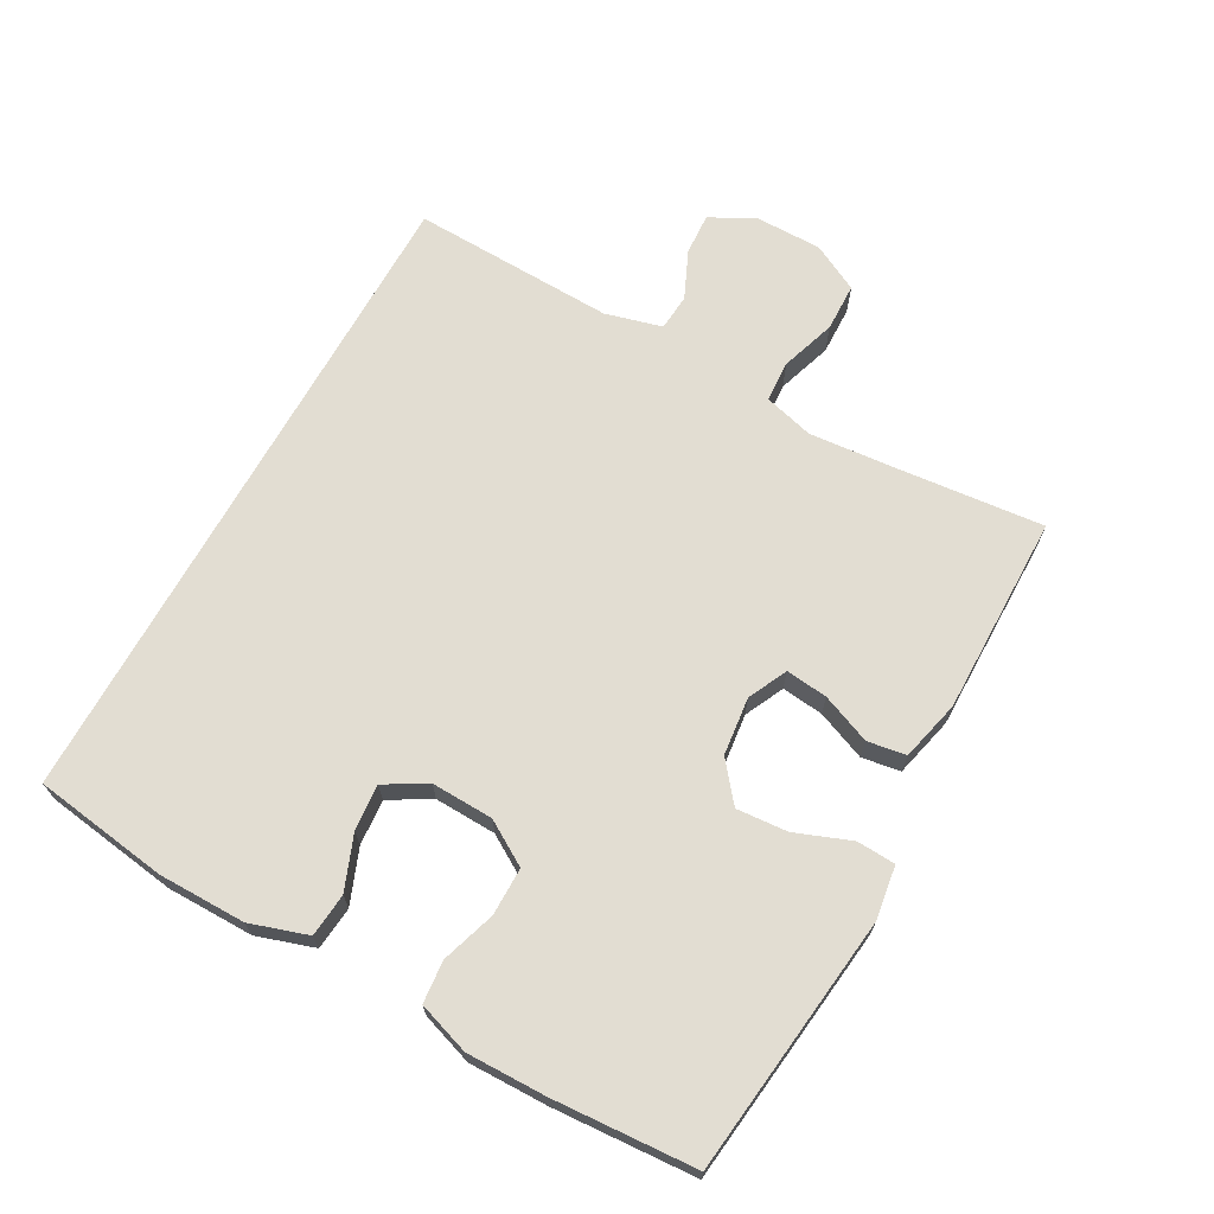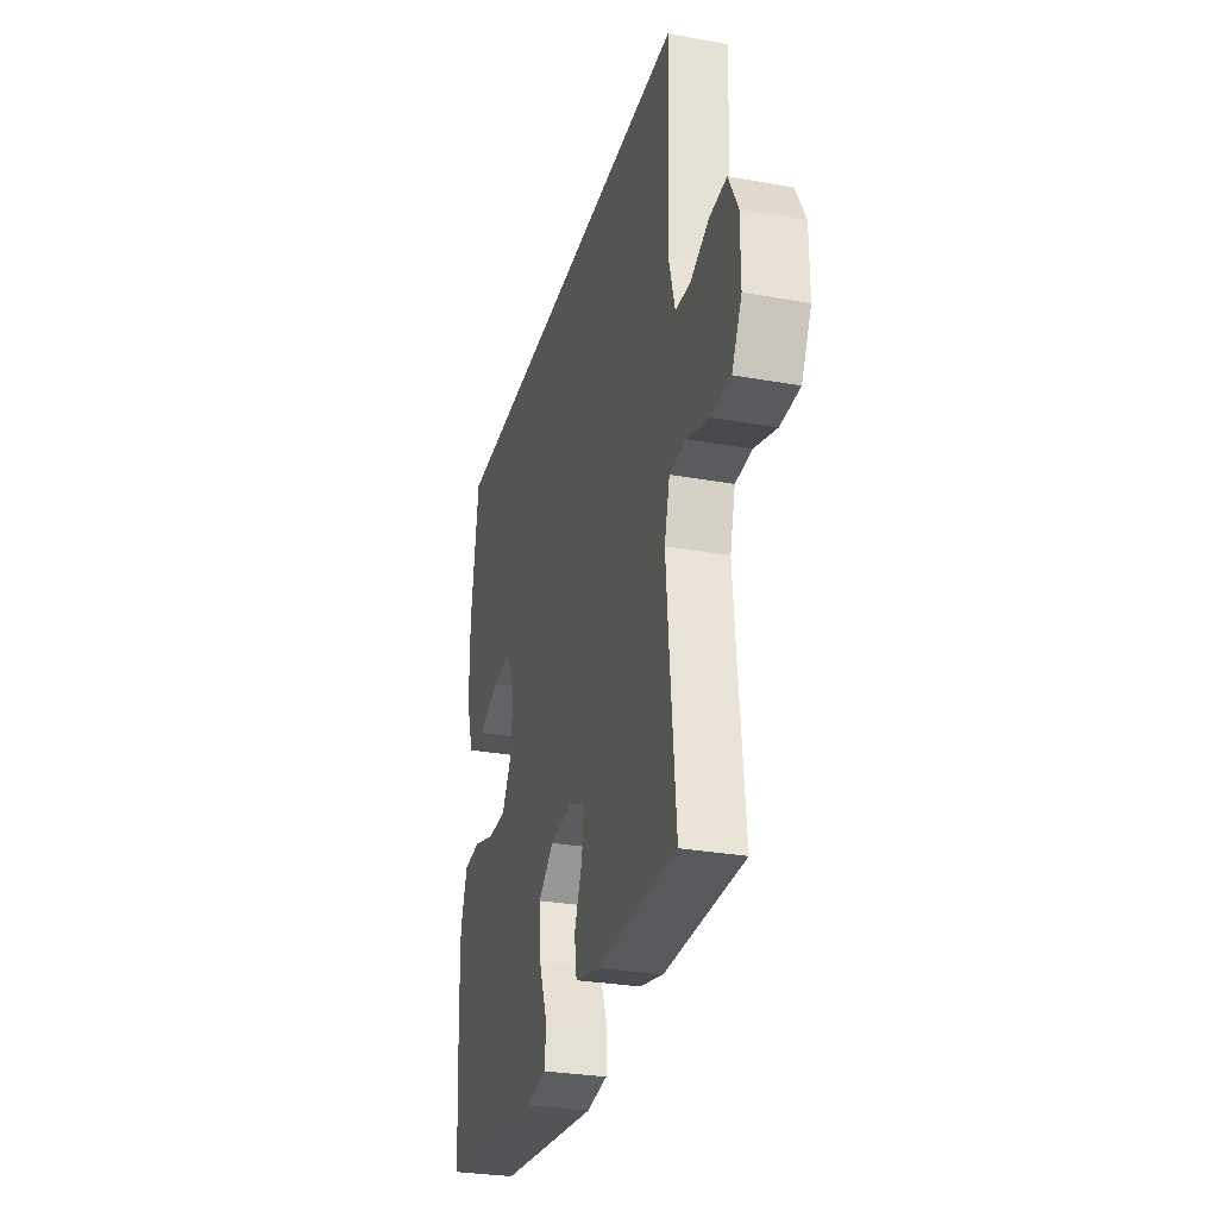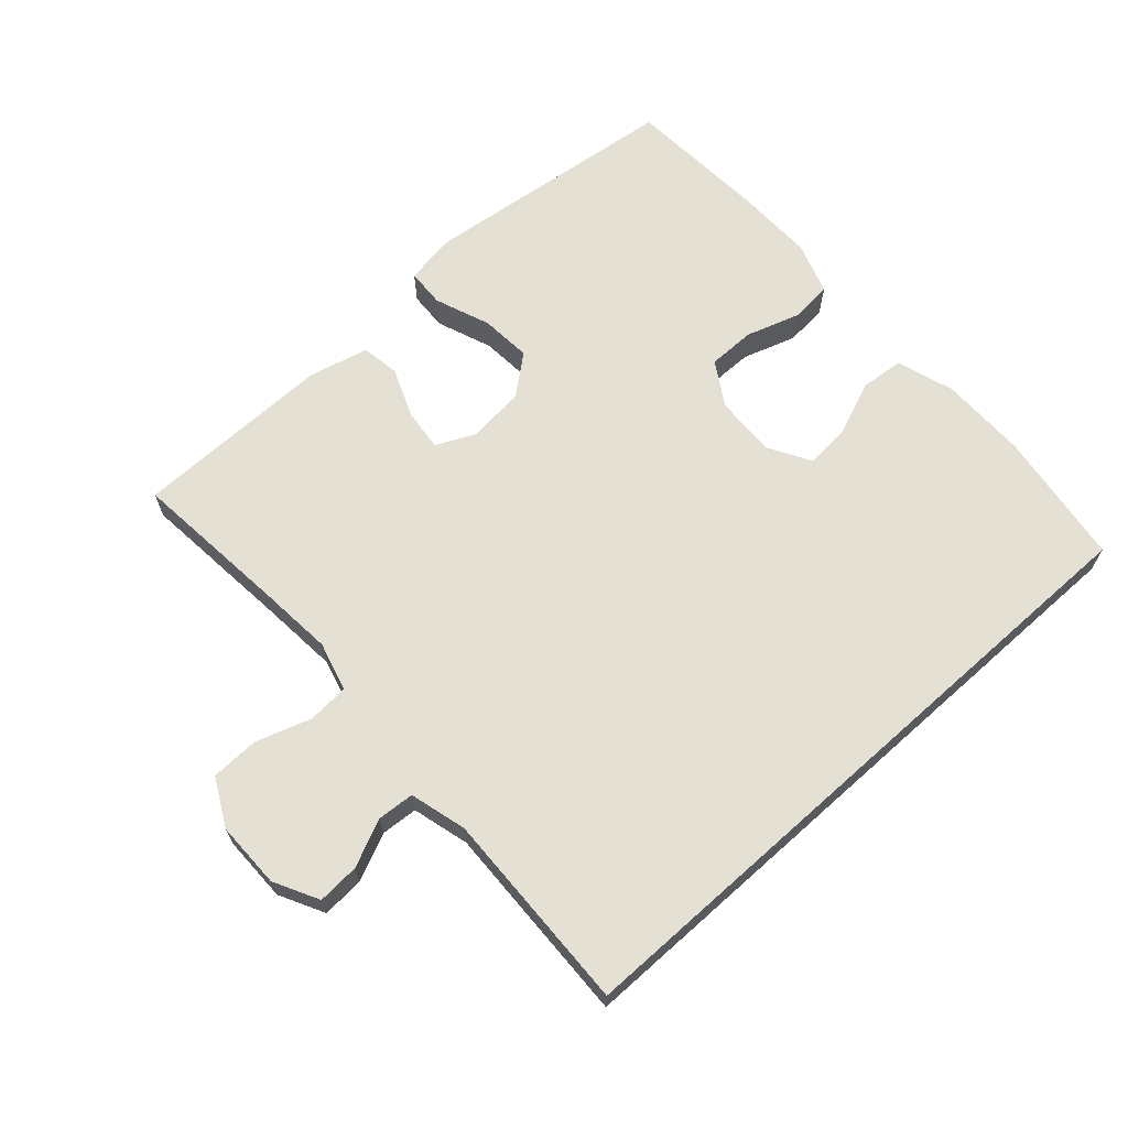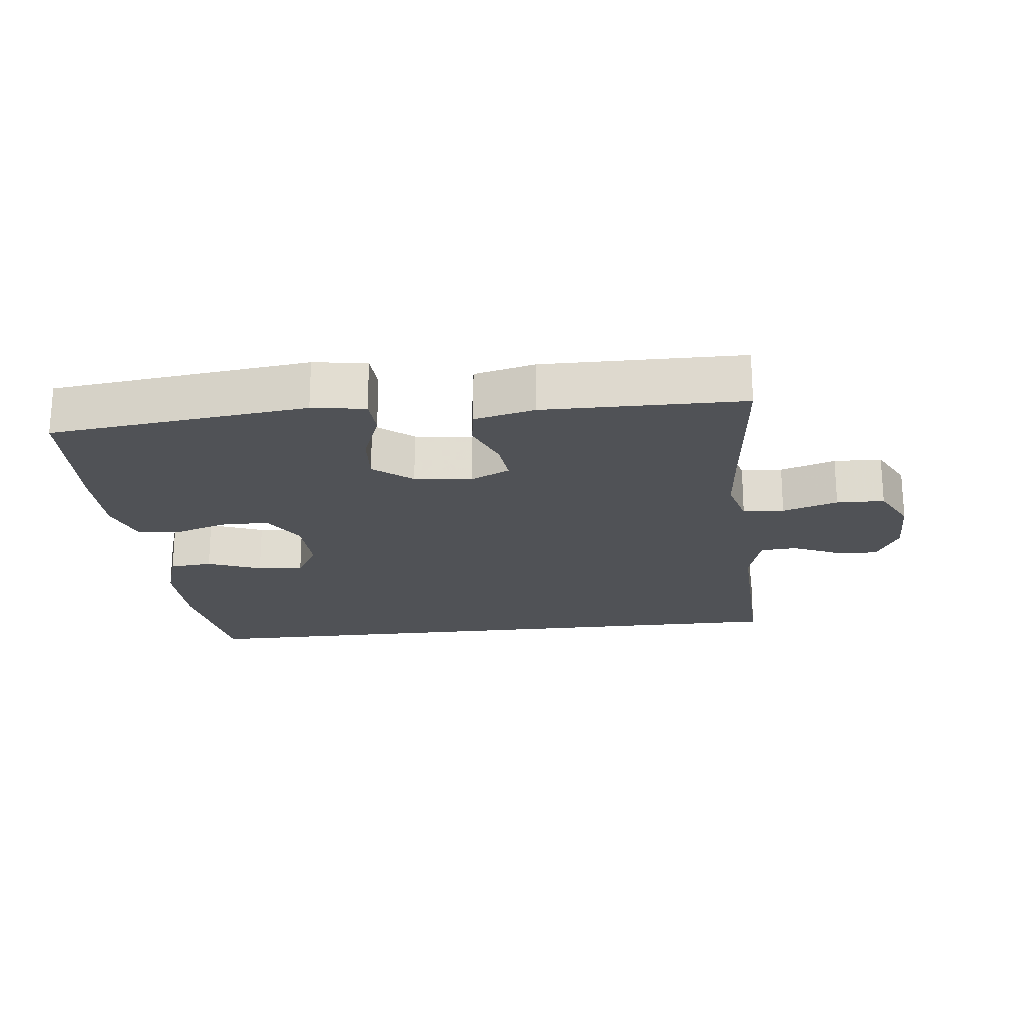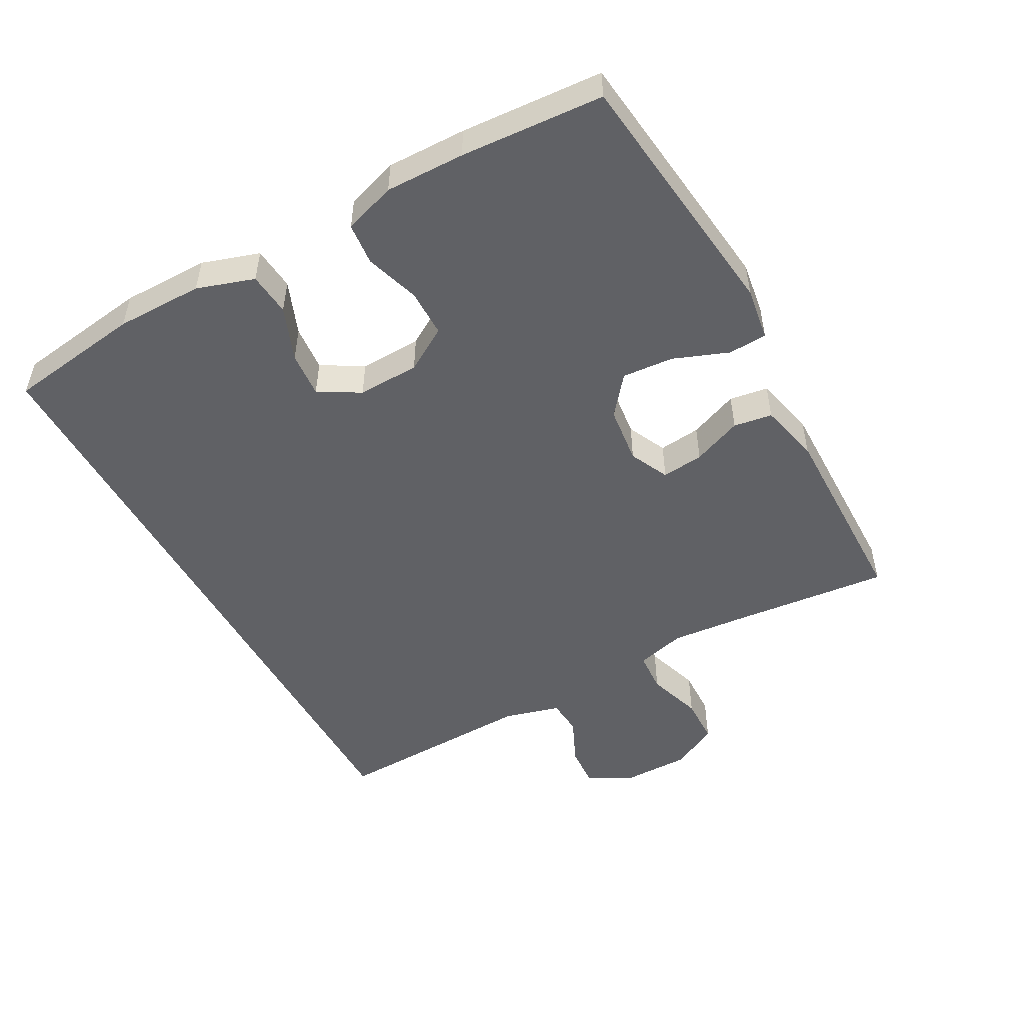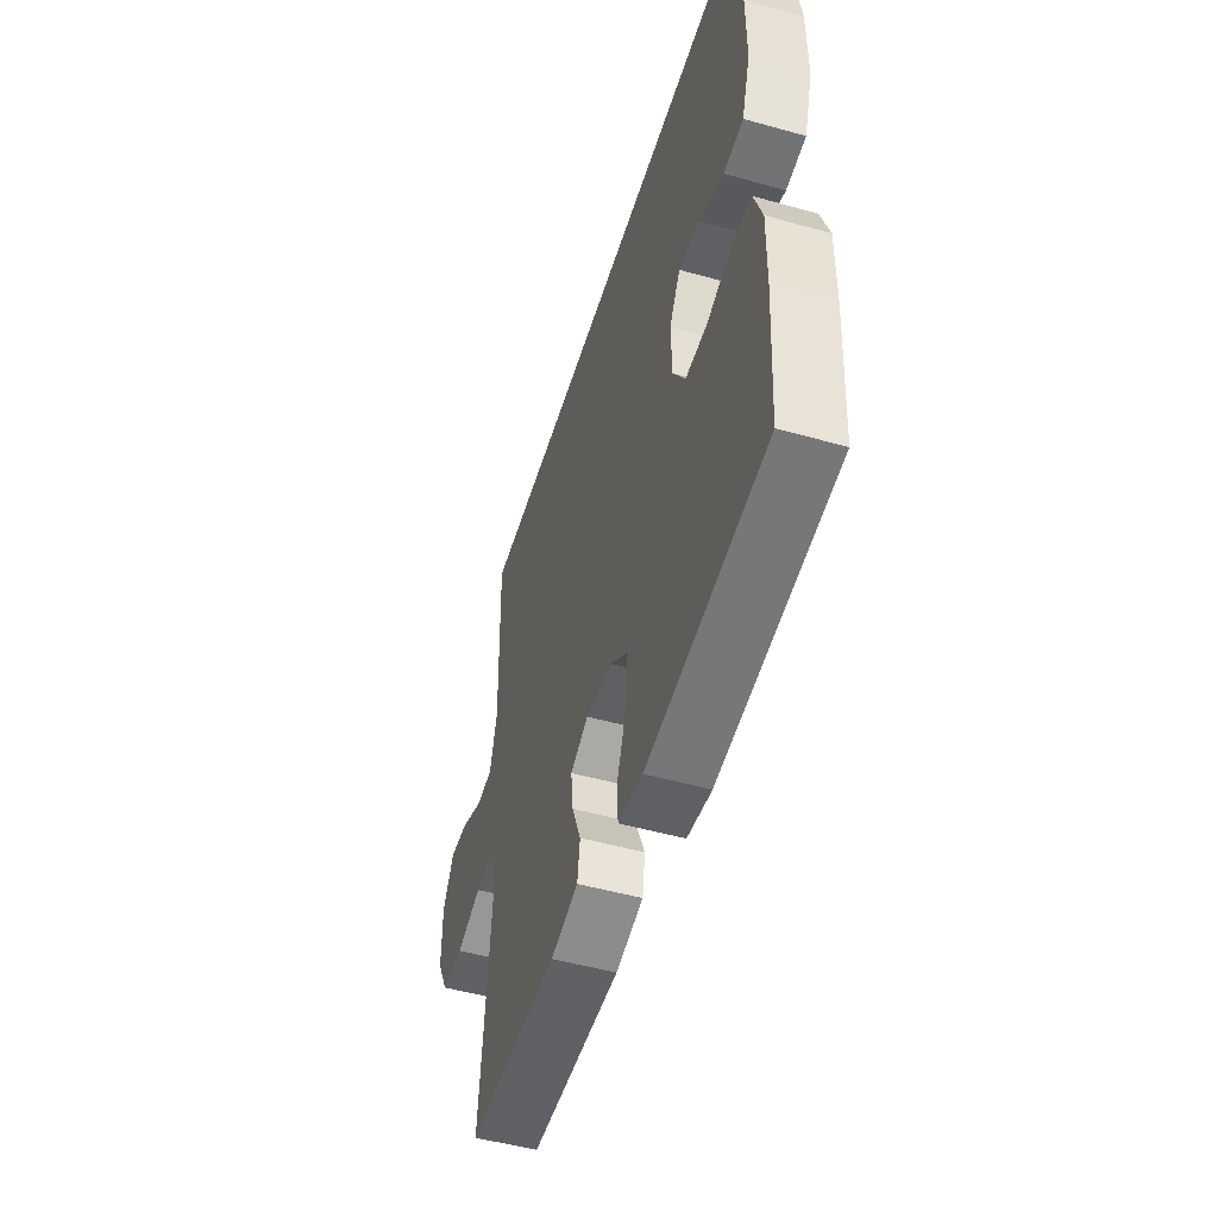
<metadata>
{"format":"obj","ext":"obj","renderer":"f3d","projection":"perspective","resolution":1024,"background":"white","views":[{"elev":68.2,"azim":119.1,"up":"+Y"},{"elev":-29.6,"azim":-104.8,"up":"+Z"},{"elev":66.0,"azim":-41.9,"up":"+Y"},{"elev":-21.0,"azim":-173.6,"up":"+Y"},{"elev":-50.3,"azim":118.7,"up":"+Y"},{"elev":-50.7,"azim":73.0,"up":"+Z"}]}
</metadata>
<code>
v -0.504 0.07 0.5
v 0.481 0.07 0.5
v 0.51 0.07 0.297
v 0.51 0.07 0.166
v 0.482 0.07 0.08
v 0.417 0.07 0.074
v 0.336 0.07 0.106
v 0.267 0.07 0.112
v 0.231 0.07 0.05
v 0.234 0.07 -0.043
v 0.274 0.07 -0.109
v 0.346 0.07 -0.109
v 0.427 0.07 -0.083
v 0.49 0.07 -0.089
v 0.516 0.07 -0.167
v 0.514 0.07 -0.286
v 0.5 0.07 -0.5
v 0.112 0.07 -0.545
v 0.032 0.07 -0.533
v 0.029 0.07 -0.475
v 0.061 0.07 -0.392
v 0.067 0.07 -0.315
v 0.009 0.07 -0.268
v -0.078 0.07 -0.258
v -0.137 0.07 -0.286
v -0.13 0.07 -0.349
v -0.1 0.07 -0.423
v -0.109 0.07 -0.481
v -0.2 0.07 -0.503
v -0.5 0.07 -0.5
v -0.477 0.07 -0.265
v -0.467 0.07 -0.149
v -0.487 0.07 -0.075
v -0.549 0.07 -0.071
v -0.632 0.07 -0.098
v -0.704 0.07 -0.096
v -0.741 0.07 -0.025
v -0.741 0.07 0.075
v -0.706 0.07 0.142
v -0.643 0.07 0.138
v -0.572 0.07 0.106
v -0.517 0.07 0.11
v -0.494 0.07 0.195
v -0.504 0 0.5
v 0.481 0 0.5
v 0.51 0 0.297
v 0.51 0 0.166
v 0.482 0 0.08
v 0.417 0 0.074
v 0.336 0 0.106
v 0.267 0 0.112
v 0.231 0 0.05
v 0.234 0 -0.043
v 0.274 0 -0.109
v 0.346 0 -0.109
v 0.427 0 -0.083
v 0.49 0 -0.089
v 0.516 0 -0.167
v 0.514 0 -0.286
v 0.5 0 -0.5
v 0.112 0 -0.545
v 0.032 0 -0.533
v 0.029 0 -0.475
v 0.061 0 -0.392
v 0.067 0 -0.315
v 0.009 0 -0.268
v -0.078 0 -0.258
v -0.137 0 -0.286
v -0.13 0 -0.349
v -0.1 0 -0.423
v -0.109 0 -0.481
v -0.2 0 -0.503
v -0.5 0 -0.5
v -0.477 0 -0.265
v -0.467 0 -0.149
v -0.487 0 -0.075
v -0.549 0 -0.071
v -0.632 0 -0.098
v -0.704 0 -0.096
v -0.741 0 -0.025
v -0.741 0 0.075
v -0.706 0 0.142
v -0.643 0 0.138
v -0.572 0 0.106
v -0.517 0 0.11
v -0.494 0 0.195
f 38 39 40 41
f 38 41 42
f 37 38 42
f 34 35 36 37
f 33 34 37 42
f 32 33 42 43
f 28 29 30 31
f 26 27 28 31
f 25 26 31 32
f 24 25 32 43
f 18 19 20 21
f 18 21 22
f 17 18 22
f 16 17 22 23
f 12 13 14 15
f 11 12 15 16
f 4 5 6 7
f 4 7 8
f 3 4 8
f 2 3 8
f 1 2 8 9
f 11 16 23 24
f 10 11 24 43
f 1 9 10 43
f 84 83 82 81
f 85 84 81
f 85 81 80
f 80 79 78 77
f 85 80 77 76
f 86 85 76 75
f 74 73 72 71
f 74 71 70 69
f 75 74 69 68
f 86 75 68 67
f 64 63 62 61
f 65 64 61
f 65 61 60
f 66 65 60 59
f 58 57 56 55
f 59 58 55 54
f 50 49 48 47
f 51 50 47
f 51 47 46
f 51 46 45
f 52 51 45 44
f 67 66 59 54
f 86 67 54 53
f 86 53 52 44
f 1 44 45 2
f 2 45 46 3
f 3 46 47 4
f 4 47 48 5
f 5 48 49 6
f 6 49 50 7
f 7 50 51 8
f 8 51 52 9
f 9 52 53 10
f 10 53 54 11
f 11 54 55 12
f 12 55 56 13
f 13 56 57 14
f 14 57 58 15
f 15 58 59 16
f 16 59 60 17
f 17 60 61 18
f 18 61 62 19
f 19 62 63 20
f 20 63 64 21
f 21 64 65 22
f 22 65 66 23
f 23 66 67 24
f 24 67 68 25
f 25 68 69 26
f 26 69 70 27
f 27 70 71 28
f 28 71 72 29
f 29 72 73 30
f 30 73 74 31
f 31 74 75 32
f 32 75 76 33
f 33 76 77 34
f 34 77 78 35
f 35 78 79 36
f 36 79 80 37
f 37 80 81 38
f 38 81 82 39
f 39 82 83 40
f 40 83 84 41
f 41 84 85 42
f 42 85 86 43
f 43 86 44 1

</code>
